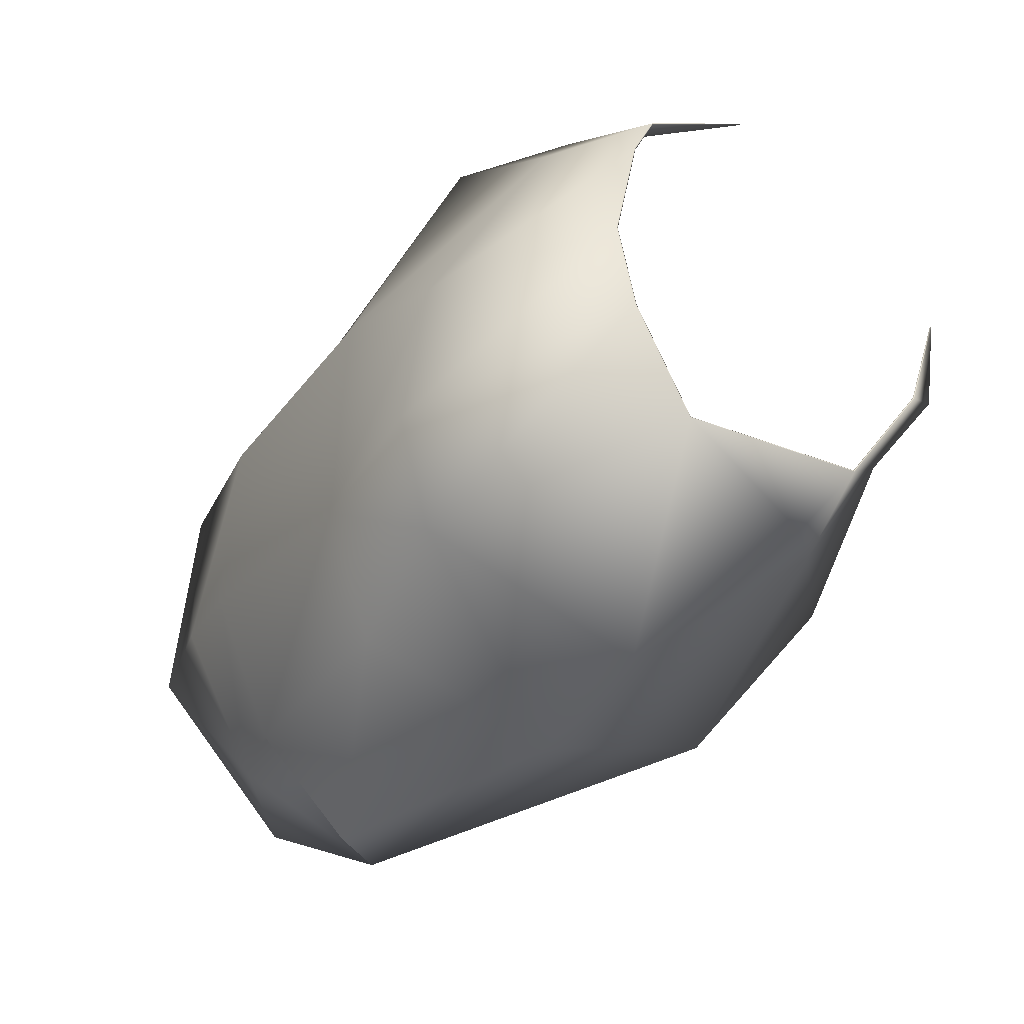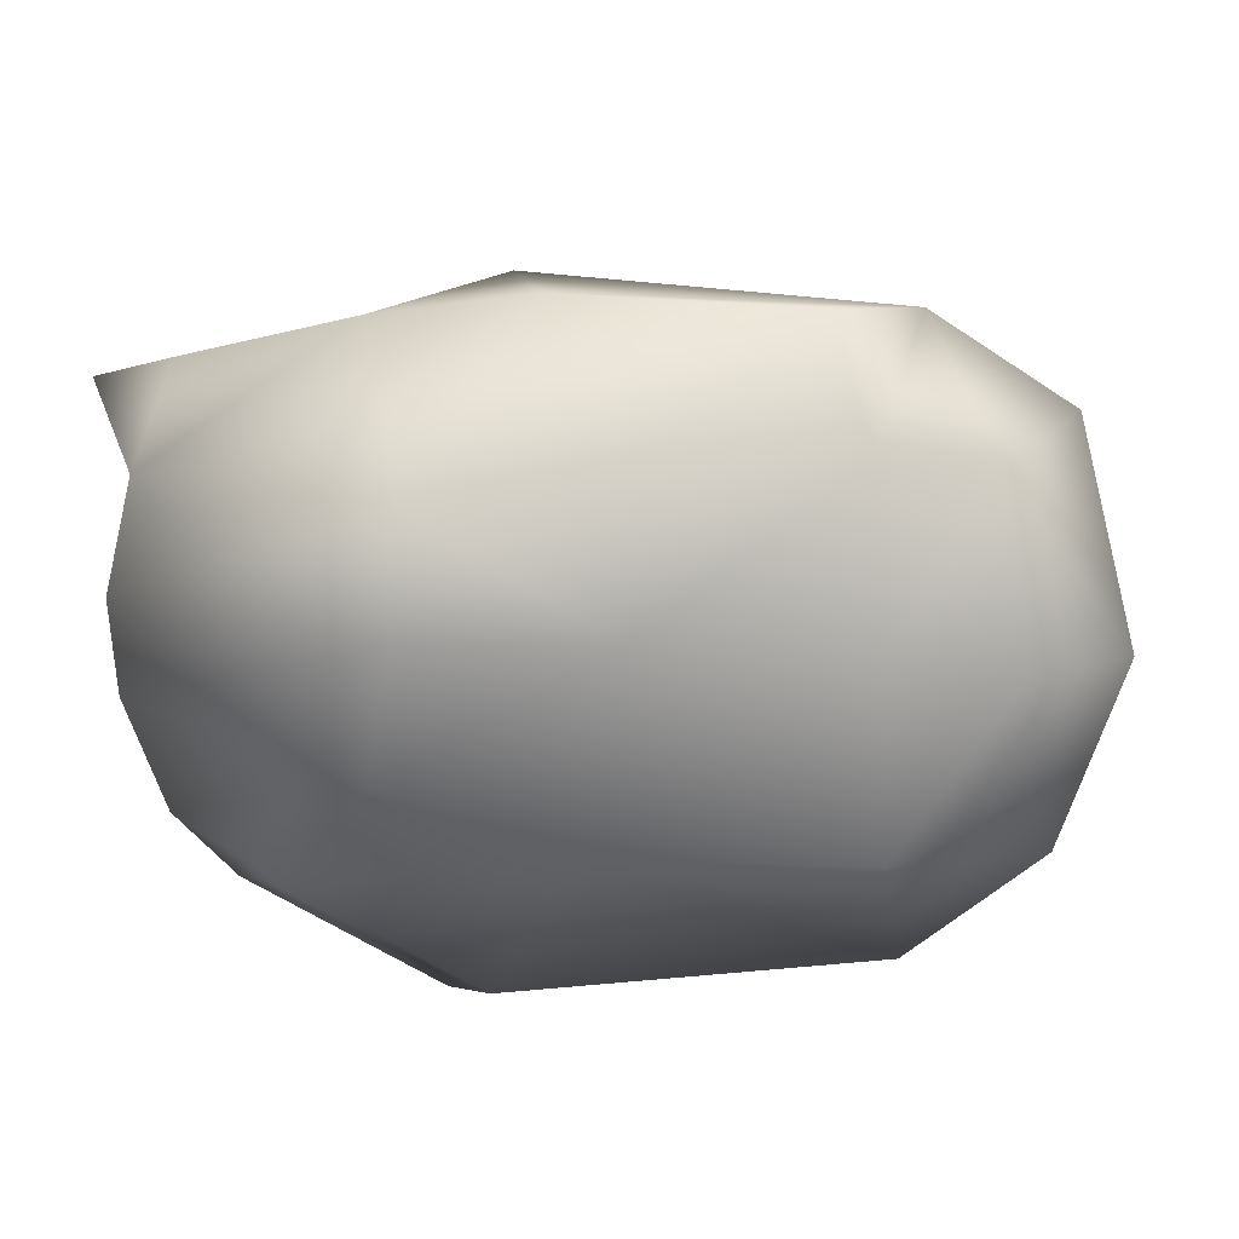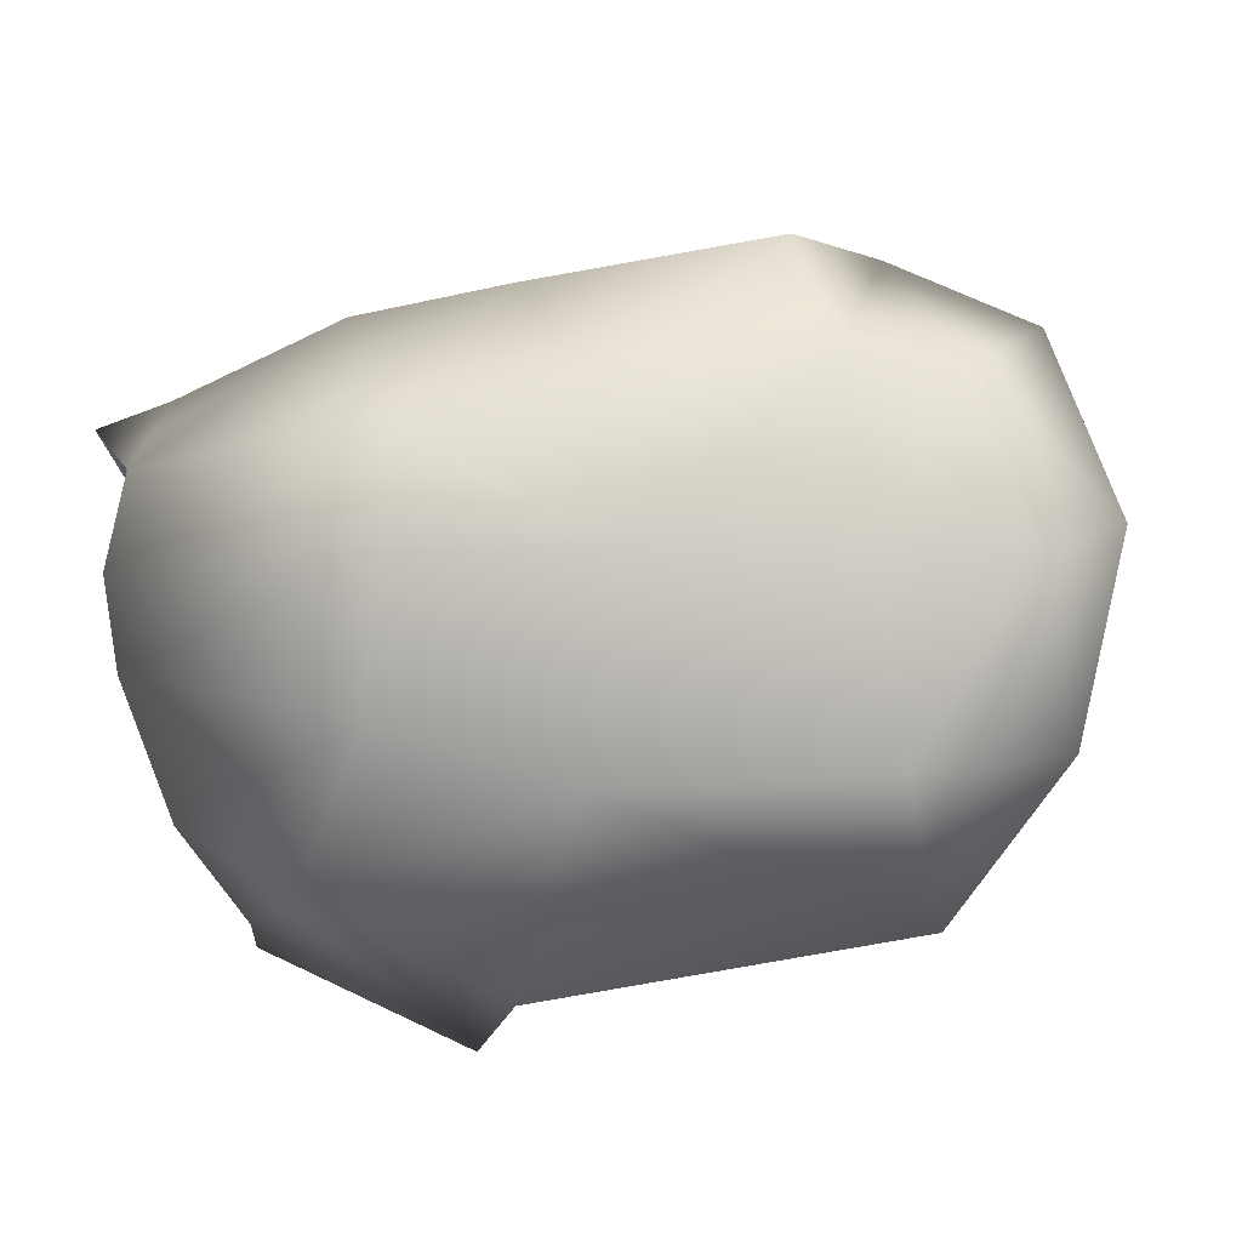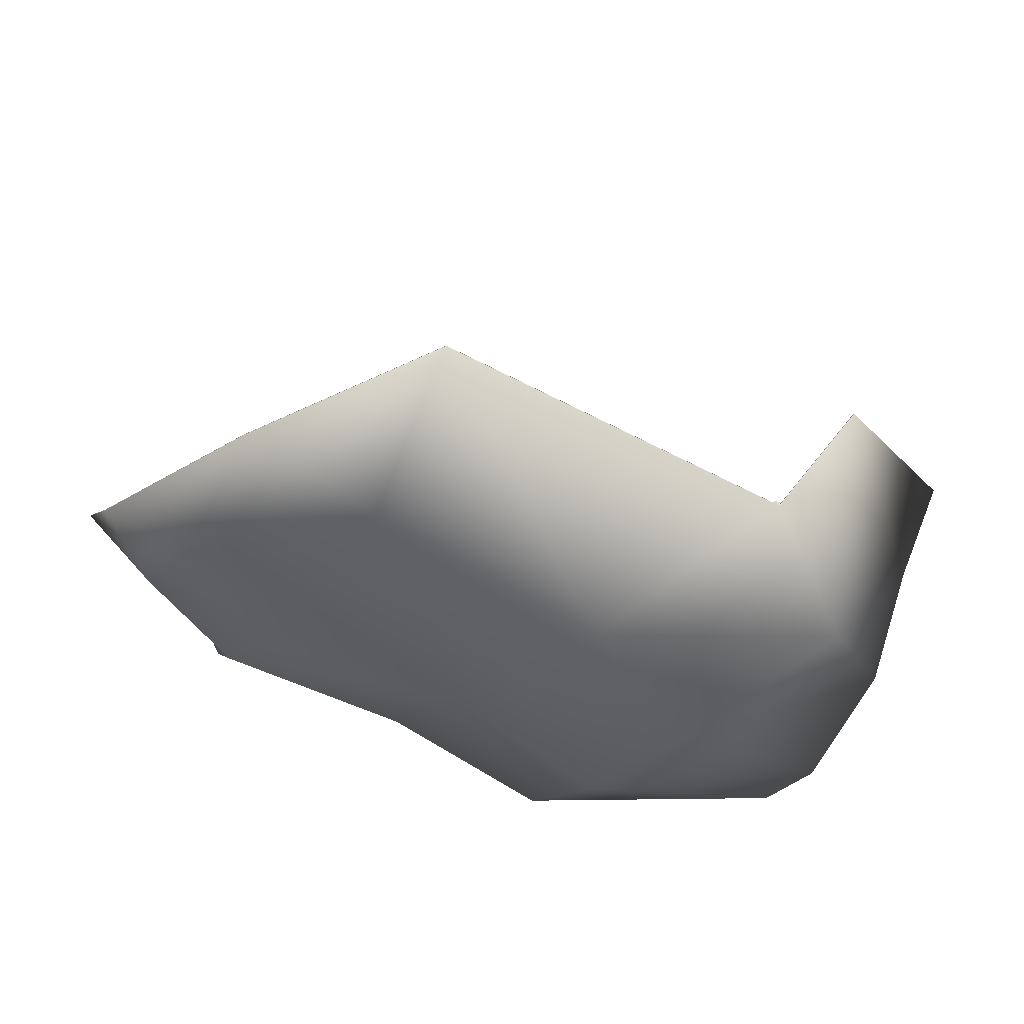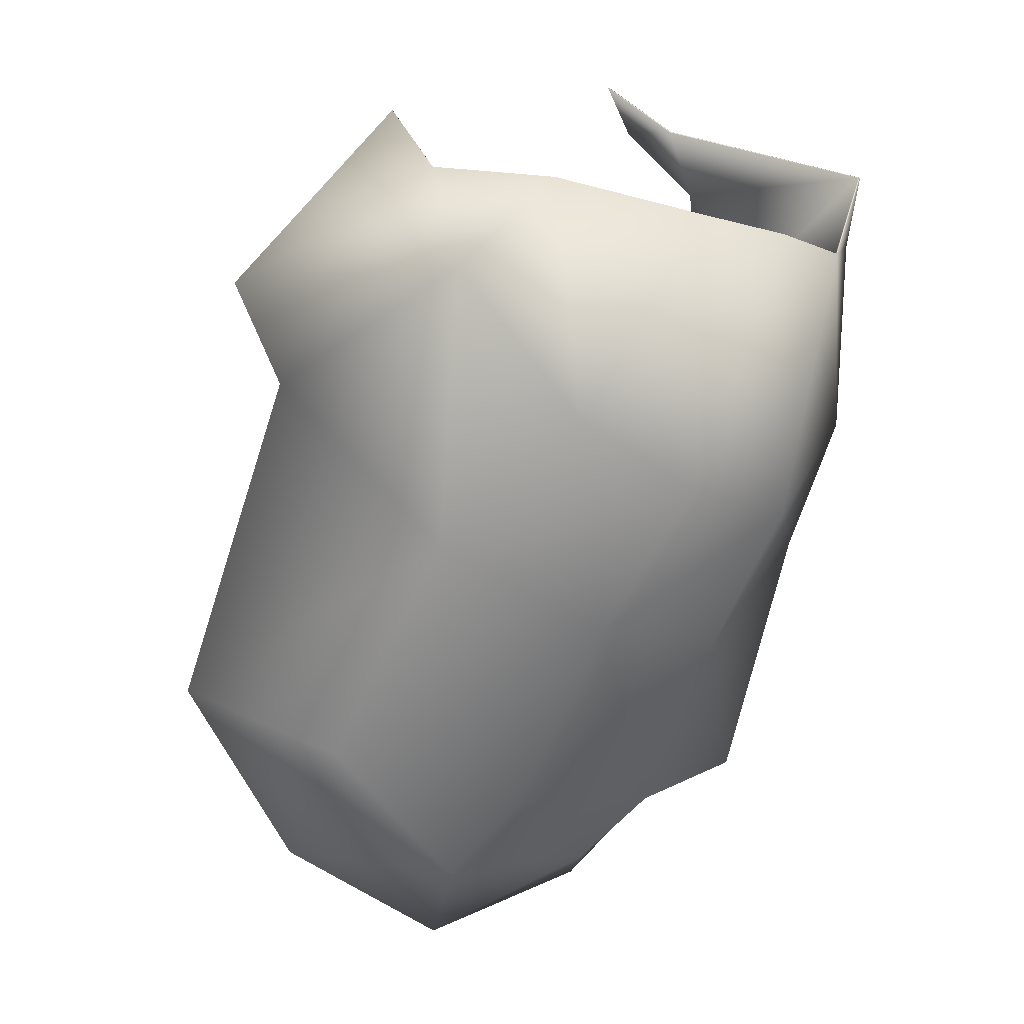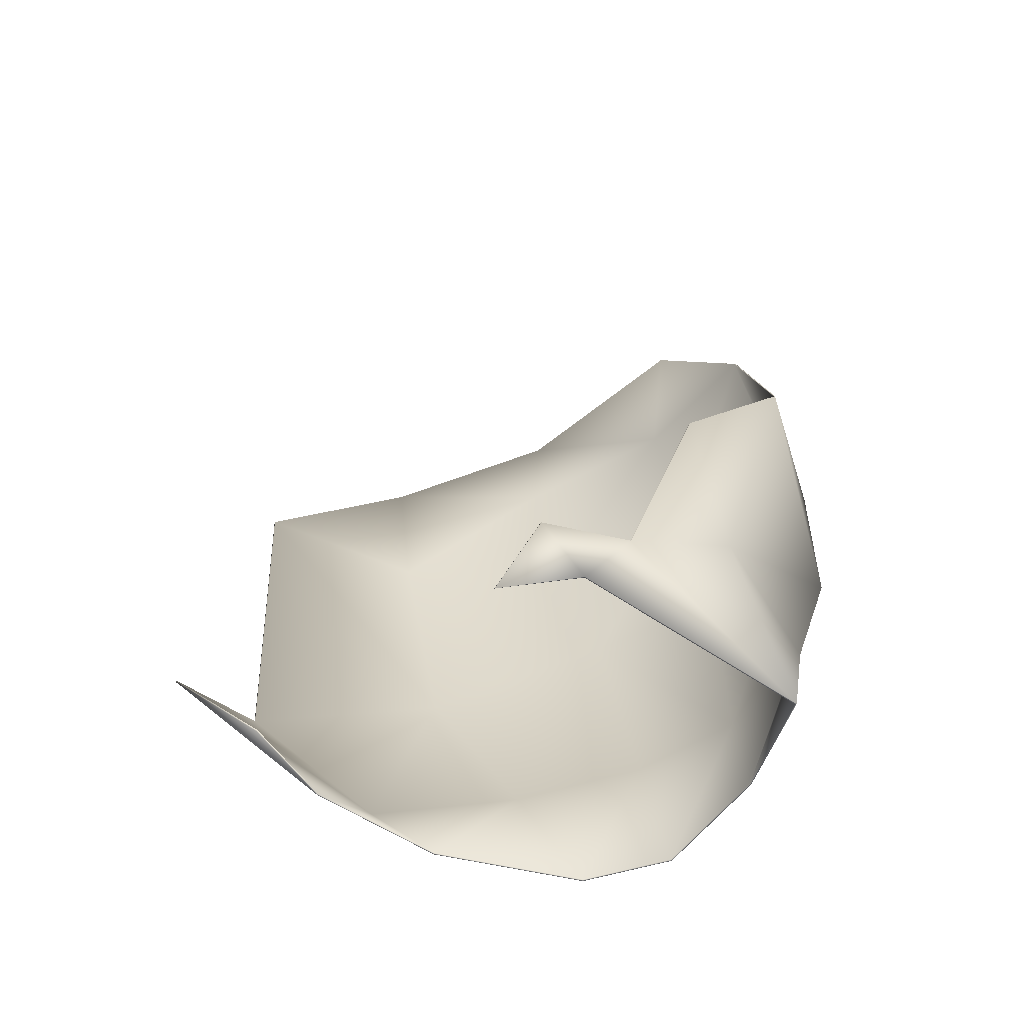
<metadata>
{"format":"obj","ext":"obj","renderer":"f3d","projection":"perspective","resolution":1024,"background":"white","views":[{"elev":-48.0,"azim":57.2,"up":"+Z"},{"elev":-56.9,"azim":-168.9,"up":"+Y"},{"elev":-78.4,"azim":-163.7,"up":"+Y"},{"elev":-46.3,"azim":-23.1,"up":"+Y"},{"elev":-65.1,"azim":78.9,"up":"+Y"},{"elev":32.4,"azim":95.0,"up":"+Y"}]}
</metadata>
<code>
v 69.65 -2.65 48.51
v 70.1 -3.785 48.82
v 70.16 -3.162 48.16
v 69.37 -3.563 49.14
v 71.62 -4.175 49.48
v 70.39 -4.367 51.15
v 72.16 -4.416 50.72
v 70.19 -4.29 49.8
v 69.43 -4.17 50.15
v 69.43 -4.231 51.34
v 68.82 -4.054 50.18
v 68.87 -3.06 49.12
v 70.43 -3.905 52.26
v 71.48 -3.769 48.63
v 73.35 -3.378 52.39
v 74.58 -2.786 51.54
v 74.42 -3.422 51.21
v 73.96 -3.972 50.94
v 73.22 -4.396 49.99
v 72.94 -4.024 51.95
v 72.85 -4.347 49.12
v 72.67 -4.025 48.45
v 74.51 -3.735 48.87
v 74.3 -3.231 48.39
v 74.58 -3.892 49.44
v 74.59 -3.724 50.42
v 71.81 -2.596 48.01
v 72.85 -2.654 47.93
v 72.08 -1.591 48.3
v 73.64 -1.838 48.6
v 73.03 -1.294 48.89
v 74.06 -1.558 49.22
v 74.5 -1.543 49.48
v 74.36 -1.255 49.76
v 74.1 -2.323 48.13
v 74.73 -1.499 50
v 74.62 -2.318 48.17
v 74.62 -2.314 48.16
v 74.73 -1.493 50
v 74.1 -2.32 48.12
v 74.37 -1.248 49.75
v 74.5 -1.535 49.48
v 74.06 -1.55 49.22
v 73.03 -1.287 48.88
v 73.64 -1.831 48.59
v 72.08 -1.586 48.29
v 72.85 -2.652 47.91
v 71.81 -2.597 48
v 74.6 -3.732 50.42
v 74.58 -3.901 49.44
v 74.3 -3.236 48.38
v 74.51 -3.743 48.86
v 72.67 -4.033 48.44
v 72.85 -4.357 49.11
v 72.94 -4.033 51.96
v 73.22 -4.407 49.99
v 73.96 -3.981 50.94
v 74.42 -3.428 51.21
v 74.59 -2.79 51.55
v 73.35 -3.384 52.4
v 71.48 -3.776 48.62
v 70.42 -3.914 52.27
v 68.86 -3.066 49.11
v 68.81 -4.063 50.18
v 69.42 -4.241 51.34
v 69.42 -4.179 50.15
v 70.19 -4.3 49.8
v 72.16 -4.426 50.72
v 70.39 -4.377 51.15
v 71.61 -4.185 49.48
v 69.36 -3.57 49.13
v 70.15 -3.165 48.15
v 70.09 -3.792 48.82
v 69.64 -2.651 48.5
f 1 2 3
f 1 4 2
f 5 6 7
f 5 8 6
f 4 8 2
f 4 9 8
f 9 6 8
f 9 10 6
f 11 9 4
f 4 12 11
f 10 9 11
f 10 13 6
f 5 2 8
f 5 14 2
f 15 16 17
f 7 18 19
f 7 20 18
f 19 5 7
f 19 21 5
f 5 22 14
f 5 21 22
f 7 13 20
f 7 6 13
f 23 22 21
f 23 24 22
f 21 25 23
f 21 19 25
f 19 26 25
f 19 18 26
f 17 26 18
f 15 18 20
f 15 17 18
f 14 3 2
f 14 27 3
f 22 27 14
f 22 28 27
f 29 30 31
f 29 28 30
f 27 1 3
f 29 1 27
f 32 33 34
f 28 35 30
f 28 24 35
f 28 22 24
f 31 30 32
f 36 34 33
f 29 27 28
f 30 37 32
f 30 35 37
f 37 35 24
f 33 32 37
f 1 12 4
f 36 33 42
f 36 42 39
f 20 13 62
f 20 62 55
f 24 23 52
f 24 52 51
f 10 11 64
f 10 64 65
f 17 16 59
f 17 59 58
f 25 26 49
f 25 49 50
f 23 25 50
f 23 50 52
f 11 12 63
f 11 63 64
f 31 32 43
f 31 43 44
f 29 31 44
f 29 44 46
f 34 36 39
f 34 39 41
f 1 29 46
f 1 46 74
f 37 24 51
f 37 51 38
f 16 15 60
f 16 60 59
f 32 34 41
f 32 41 43
f 12 1 74
f 12 74 63
f 13 10 65
f 13 65 62
f 26 17 58
f 26 58 49
f 33 37 38
f 33 38 42
f 15 20 55
f 15 55 60
f 72 73 74
f 73 71 74
f 68 69 70
f 69 67 70
f 73 67 71
f 67 66 71
f 67 69 66
f 69 65 66
f 71 66 64
f 64 63 71
f 64 66 65
f 69 62 65
f 67 73 70
f 73 61 70
f 58 59 60
f 56 57 68
f 57 55 68
f 68 70 56
f 70 54 56
f 61 53 70
f 53 54 70
f 55 62 68
f 62 69 68
f 54 53 52
f 53 51 52
f 52 50 54
f 50 56 54
f 50 49 56
f 49 57 56
f 57 49 58
f 55 57 60
f 57 58 60
f 73 72 61
f 72 48 61
f 61 48 53
f 48 47 53
f 44 45 46
f 45 47 46
f 72 74 48
f 48 74 46
f 41 42 43
f 45 40 47
f 40 51 47
f 51 53 47
f 43 45 44
f 42 41 39
f 47 48 46
f 43 38 45
f 38 40 45
f 51 40 38
f 38 43 42
f 71 63 74

</code>
